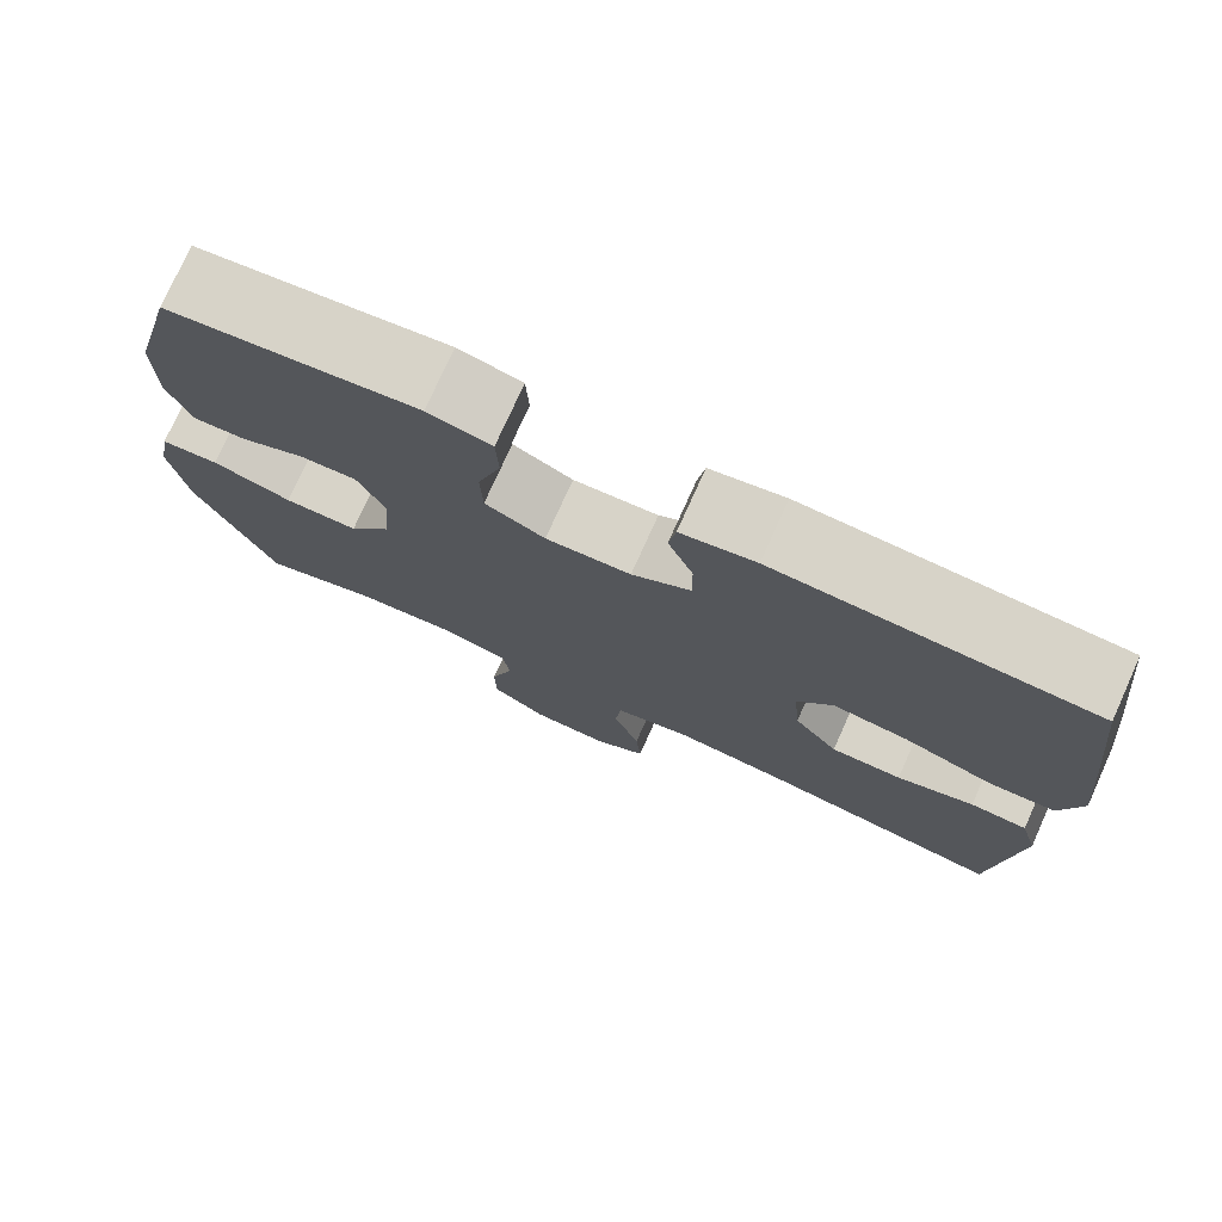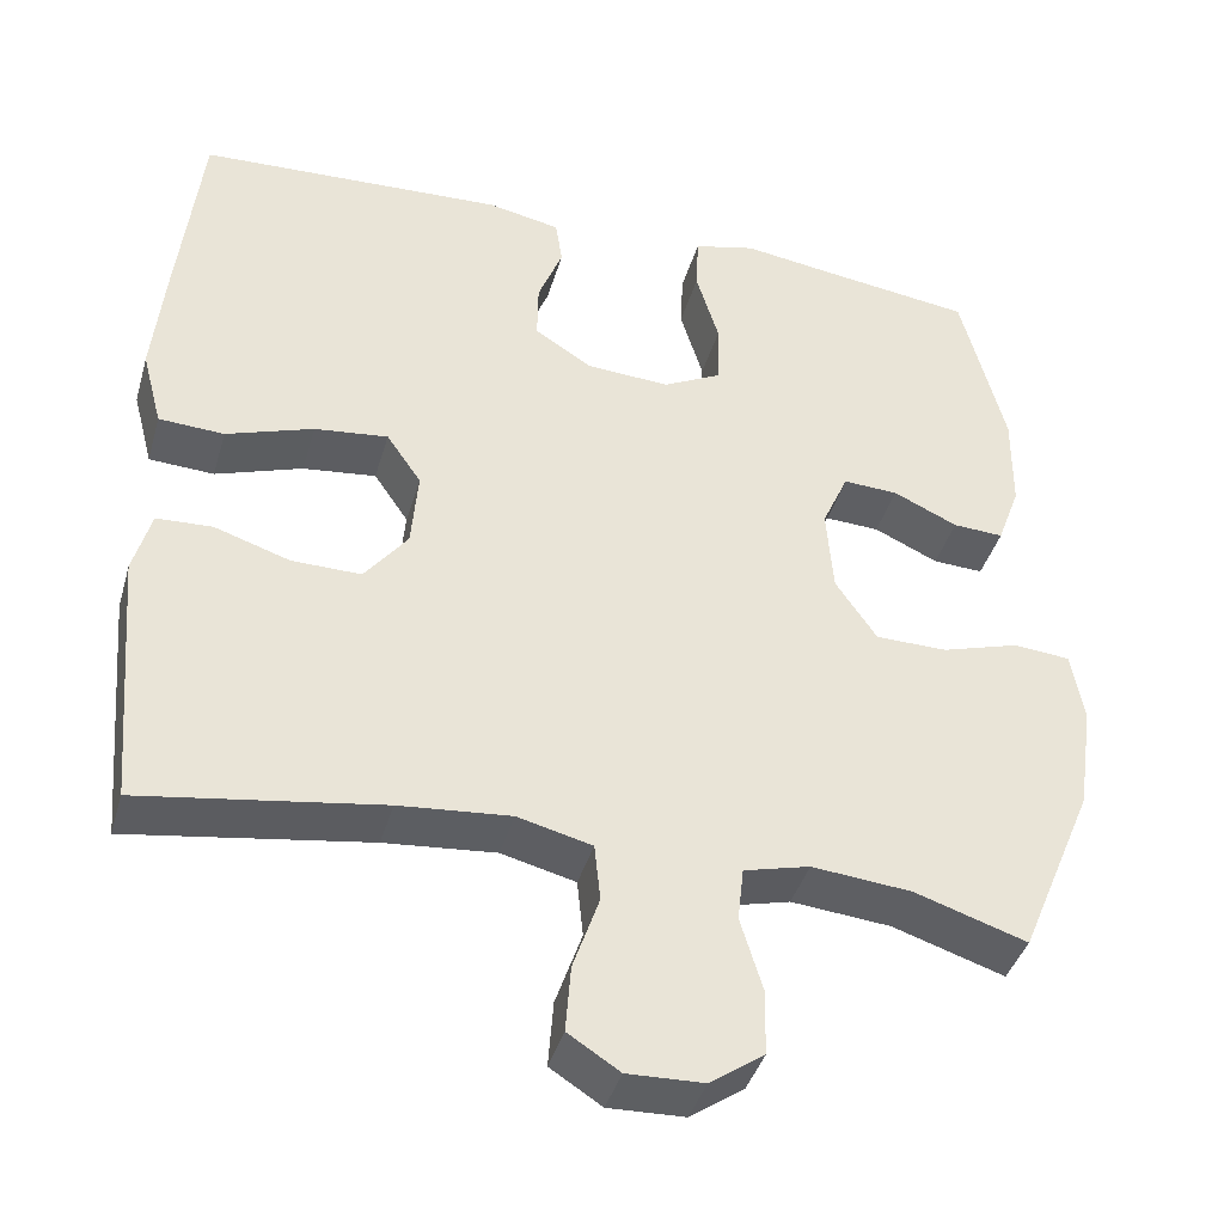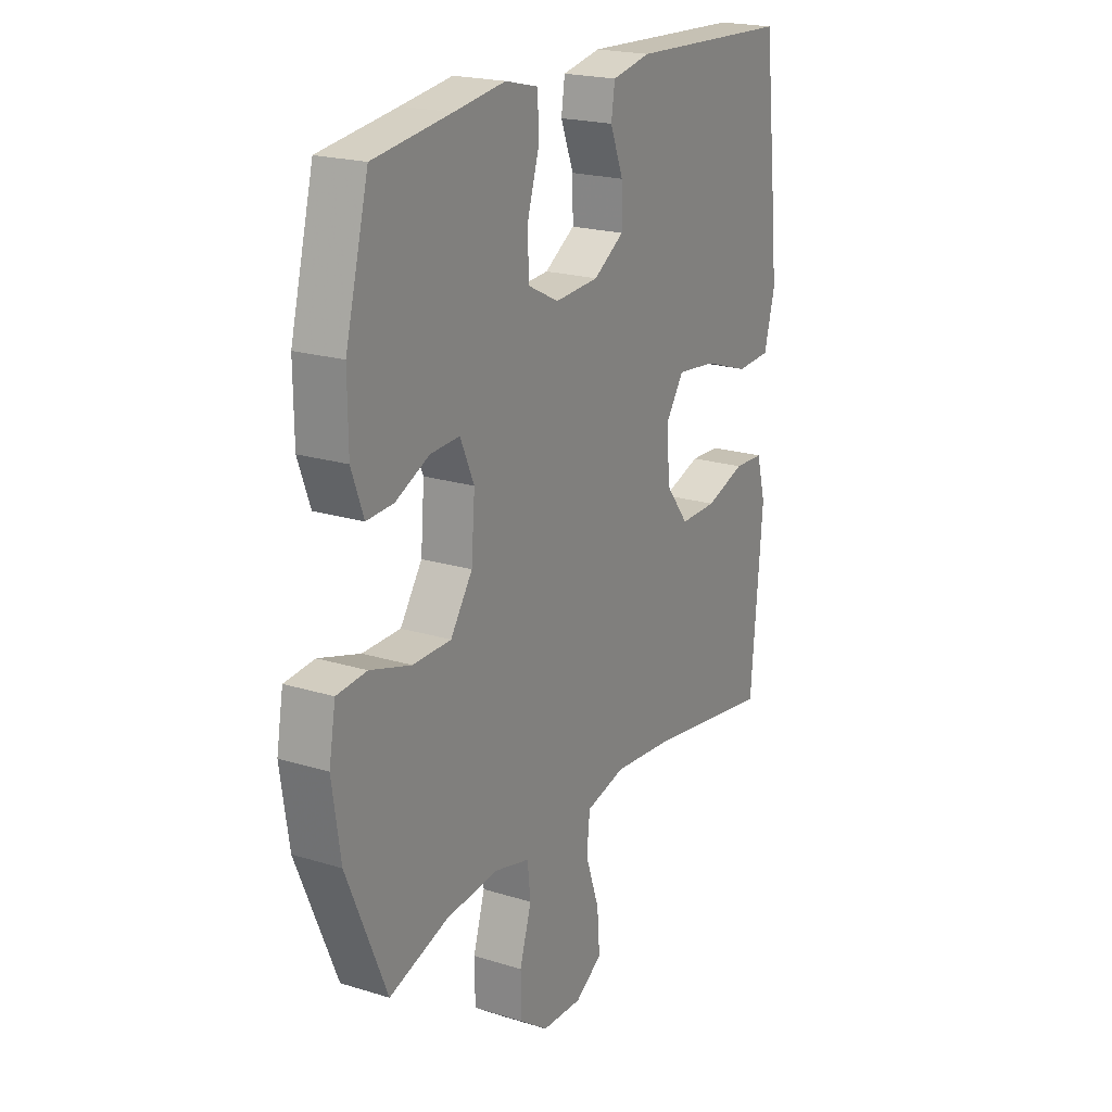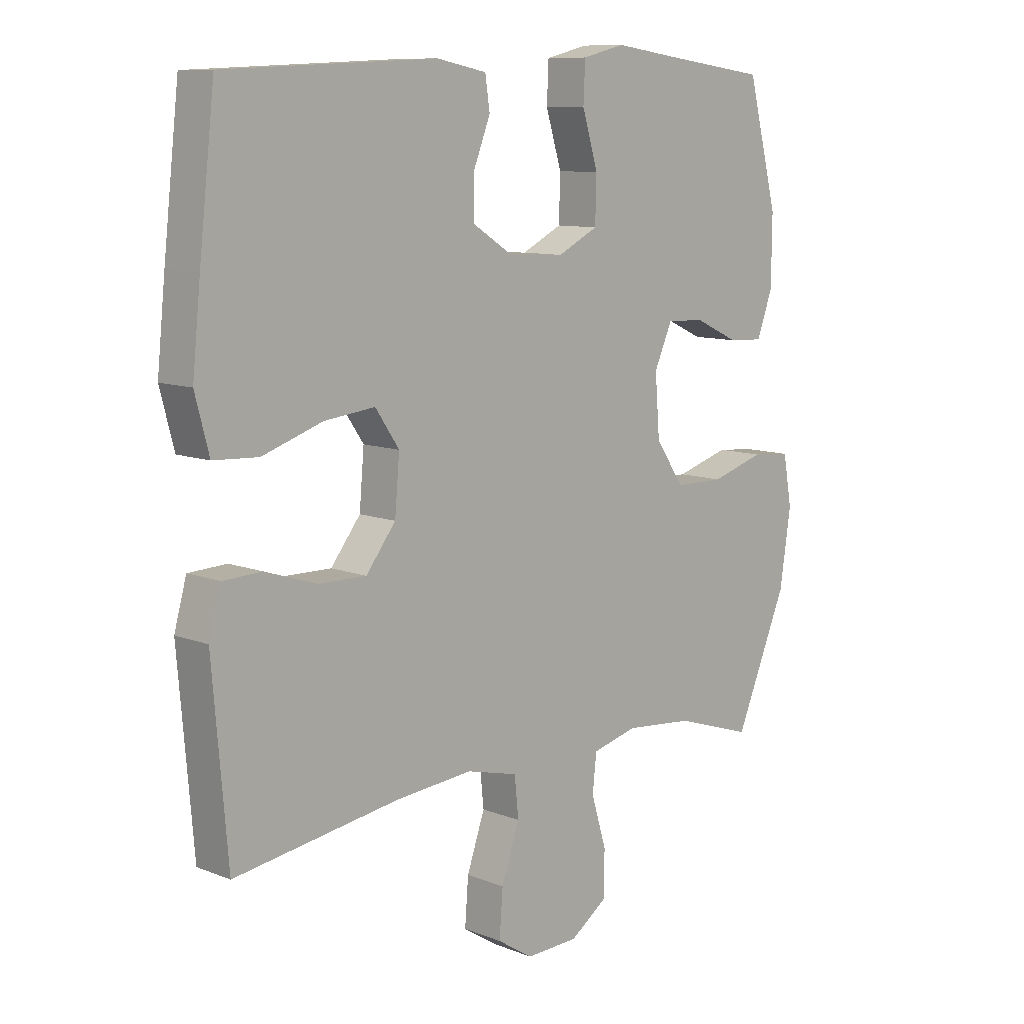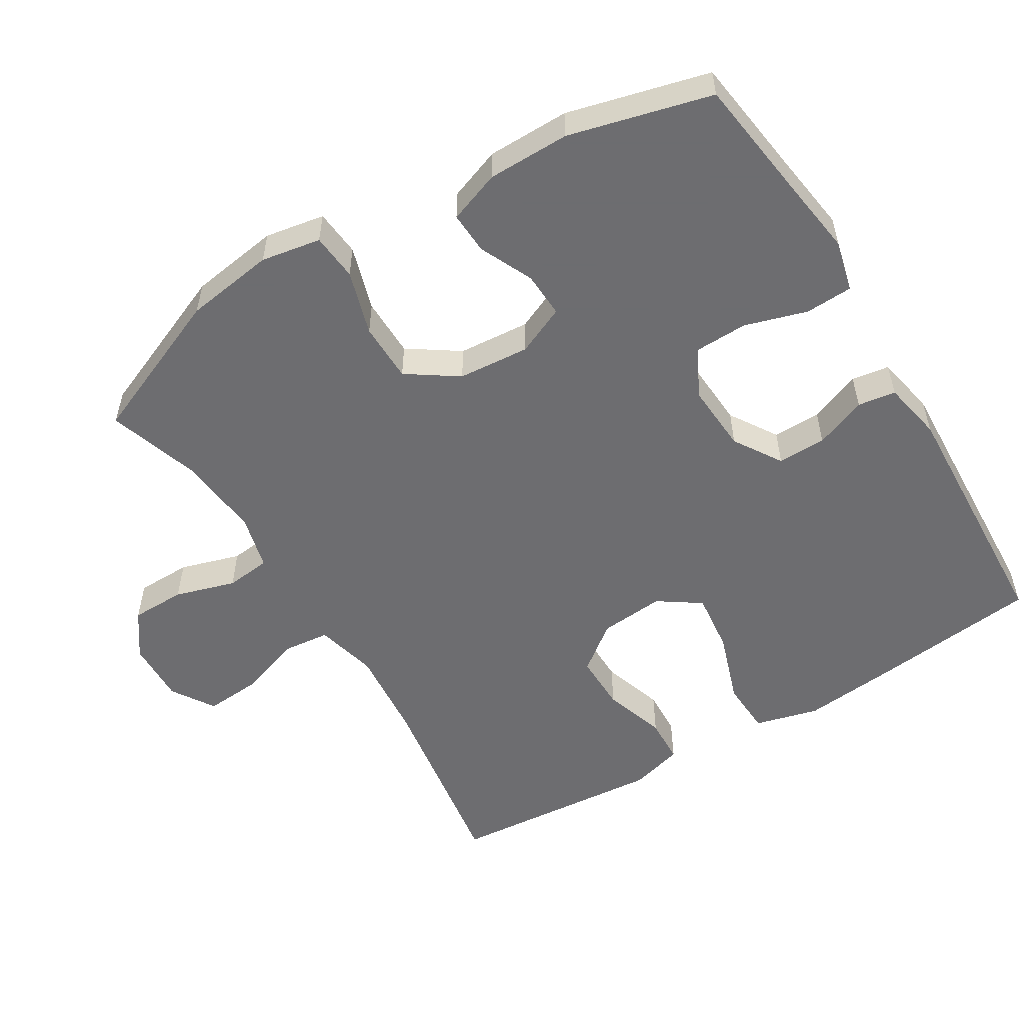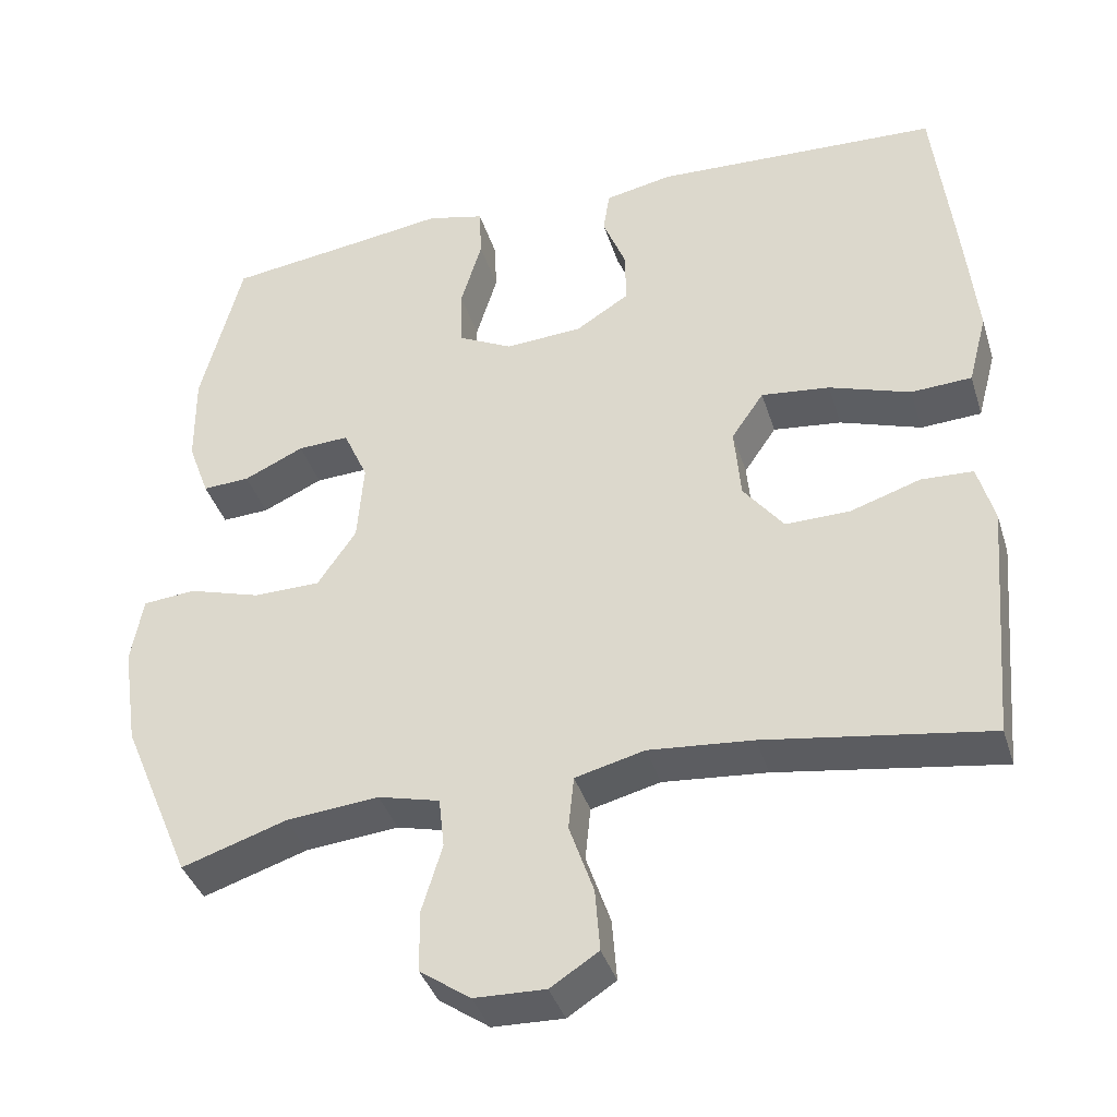
<metadata>
{"format":"obj","ext":"obj","renderer":"f3d","projection":"perspective","resolution":1024,"background":"white","views":[{"elev":76.5,"azim":24.3,"up":"+Z"},{"elev":-40.4,"azim":164.3,"up":"+Z"},{"elev":20.7,"azim":-60.8,"up":"+Z"},{"elev":9.9,"azim":135.1,"up":"+Z"},{"elev":-54.1,"azim":-58.7,"up":"+Y"},{"elev":-38.7,"azim":16.8,"up":"+Z"}]}
</metadata>
<code>
v 0.5 0.07 -0.5
v 0.216 0.07 -0.456
v 0.084 0.07 -0.444
v -0.004 0.07 -0.466
v -0.011 0.07 -0.534
v 0.02 0.07 -0.624
v 0.026 0.07 -0.703
v -0.035 0.07 -0.742
v -0.125 0.07 -0.739
v -0.189 0.07 -0.694
v -0.19 0.07 -0.616
v -0.164 0.07 -0.53
v -0.171 0.07 -0.466
v -0.249 0.07 -0.446
v -0.367 0.07 -0.457
v -0.5 0.07 -0.5
v -0.589 0.07 -0.288
v -0.608 0.07 -0.16
v -0.593 0.07 -0.075
v -0.526 0.07 -0.069
v -0.434 0.07 -0.097
v -0.349 0.07 -0.096
v -0.3 0.07 -0.024
v -0.292 0.07 0.078
v -0.323 0.07 0.148
v -0.388 0.07 0.145
v -0.464 0.07 0.11
v -0.524 0.07 0.107
v -0.551 0.07 0.181
v -0.552 0.07 0.298
v -0.5 0.07 0.5
v -0.327 0.07 0.523
v -0.213 0.07 0.539
v -0.14 0.07 0.521
v -0.137 0.07 0.454
v -0.164 0.07 0.365
v -0.162 0.07 0.289
v -0.093 0.07 0.254
v 0.005 0.07 0.26
v 0.073 0.07 0.303
v 0.072 0.07 0.372
v 0.043 0.07 0.446
v 0.051 0.07 0.5
v 0.137 0.07 0.517
v 0.5 0.07 0.5
v 0.527 0.07 0.262
v 0.541 0.07 0.125
v 0.517 0.07 0.034
v 0.44 0.07 0.03
v 0.337 0.07 0.065
v 0.25 0.07 0.075
v 0.209 0.07 0.015
v 0.217 0.07 -0.078
v 0.268 0.07 -0.144
v 0.35 0.07 -0.143
v 0.439 0.07 -0.114
v 0.505 0.07 -0.117
v 0.526 0.07 -0.193
v 0.516 0.07 -0.311
v 0.5 0 -0.5
v 0.216 0 -0.456
v 0.084 0 -0.444
v -0.004 0 -0.466
v -0.011 0 -0.534
v 0.02 0 -0.624
v 0.026 0 -0.703
v -0.035 0 -0.742
v -0.125 0 -0.739
v -0.189 0 -0.694
v -0.19 0 -0.616
v -0.164 0 -0.53
v -0.171 0 -0.466
v -0.249 0 -0.446
v -0.367 0 -0.457
v -0.5 0 -0.5
v -0.589 0 -0.288
v -0.608 0 -0.16
v -0.593 0 -0.075
v -0.526 0 -0.069
v -0.434 0 -0.097
v -0.349 0 -0.096
v -0.3 0 -0.024
v -0.292 0 0.078
v -0.323 0 0.148
v -0.388 0 0.145
v -0.464 0 0.11
v -0.524 0 0.107
v -0.551 0 0.181
v -0.552 0 0.298
v -0.5 0 0.5
v -0.327 0 0.523
v -0.213 0 0.539
v -0.14 0 0.521
v -0.137 0 0.454
v -0.164 0 0.365
v -0.162 0 0.289
v -0.093 0 0.254
v 0.005 0 0.26
v 0.073 0 0.303
v 0.072 0 0.372
v 0.043 0 0.446
v 0.051 0 0.5
v 0.137 0 0.517
v 0.5 0 0.5
v 0.527 0 0.262
v 0.541 0 0.125
v 0.517 0 0.034
v 0.44 0 0.03
v 0.337 0 0.065
v 0.25 0 0.075
v 0.209 0 0.015
v 0.217 0 -0.078
v 0.268 0 -0.144
v 0.35 0 -0.143
v 0.439 0 -0.114
v 0.505 0 -0.117
v 0.526 0 -0.193
v 0.516 0 -0.311
f 57 58 59
f 56 57 59
f 55 56 59
f 59 1 2
f 55 59 2
f 54 55 2
f 53 54 2 3
f 52 53 3 4
f 48 49 50
f 47 48 50
f 46 47 50
f 45 46 50
f 44 45 50
f 43 44 50
f 42 43 50
f 41 42 50
f 40 41 50 51
f 39 40 51 52
f 34 35 36
f 33 34 36
f 32 33 36
f 32 36 37
f 31 32 37
f 30 31 37
f 29 30 37
f 28 29 37
f 27 28 37
f 26 27 37
f 25 26 37 38
f 19 20 21
f 18 19 21
f 17 18 21
f 16 17 21
f 15 16 21
f 14 15 21 22
f 13 14 22 23
f 10 11 12
f 9 10 12
f 8 9 12
f 7 8 12
f 6 7 12
f 5 6 12
f 4 5 12 13
f 39 52 4
f 38 39 4
f 25 38 4
f 24 25 4
f 4 13 23 24
f 118 117 116
f 118 116 115
f 118 115 114
f 61 60 118
f 61 118 114
f 61 114 113
f 62 61 113 112
f 63 62 112 111
f 109 108 107
f 109 107 106
f 109 106 105
f 109 105 104
f 109 104 103
f 109 103 102
f 109 102 101
f 109 101 100
f 110 109 100 99
f 111 110 99 98
f 95 94 93
f 95 93 92
f 95 92 91
f 96 95 91
f 96 91 90
f 96 90 89
f 96 89 88
f 96 88 87
f 96 87 86
f 96 86 85
f 97 96 85 84
f 80 79 78
f 80 78 77
f 80 77 76
f 80 76 75
f 80 75 74
f 81 80 74 73
f 82 81 73 72
f 71 70 69
f 71 69 68
f 71 68 67
f 71 67 66
f 71 66 65
f 71 65 64
f 72 71 64 63
f 63 111 98
f 63 98 97
f 63 97 84
f 63 84 83
f 83 82 72 63
f 1 60 61 2
f 2 61 62 3
f 3 62 63 4
f 4 63 64 5
f 5 64 65 6
f 6 65 66 7
f 7 66 67 8
f 8 67 68 9
f 9 68 69 10
f 10 69 70 11
f 11 70 71 12
f 12 71 72 13
f 13 72 73 14
f 14 73 74 15
f 15 74 75 16
f 16 75 76 17
f 17 76 77 18
f 18 77 78 19
f 19 78 79 20
f 20 79 80 21
f 21 80 81 22
f 22 81 82 23
f 23 82 83 24
f 24 83 84 25
f 25 84 85 26
f 26 85 86 27
f 27 86 87 28
f 28 87 88 29
f 29 88 89 30
f 30 89 90 31
f 31 90 91 32
f 32 91 92 33
f 33 92 93 34
f 34 93 94 35
f 35 94 95 36
f 36 95 96 37
f 37 96 97 38
f 38 97 98 39
f 39 98 99 40
f 40 99 100 41
f 41 100 101 42
f 42 101 102 43
f 43 102 103 44
f 44 103 104 45
f 45 104 105 46
f 46 105 106 47
f 47 106 107 48
f 48 107 108 49
f 49 108 109 50
f 50 109 110 51
f 51 110 111 52
f 52 111 112 53
f 53 112 113 54
f 54 113 114 55
f 55 114 115 56
f 56 115 116 57
f 57 116 117 58
f 58 117 118 59
f 59 118 60 1

</code>
